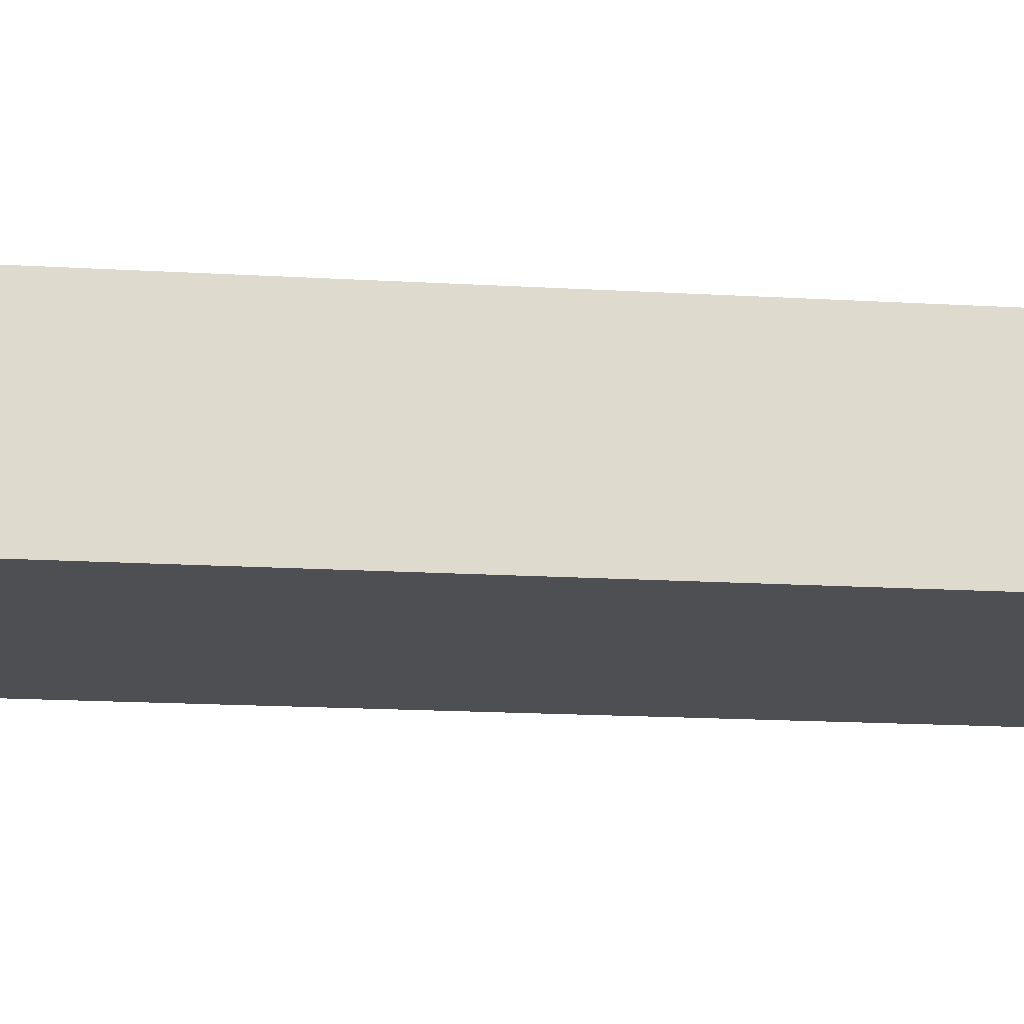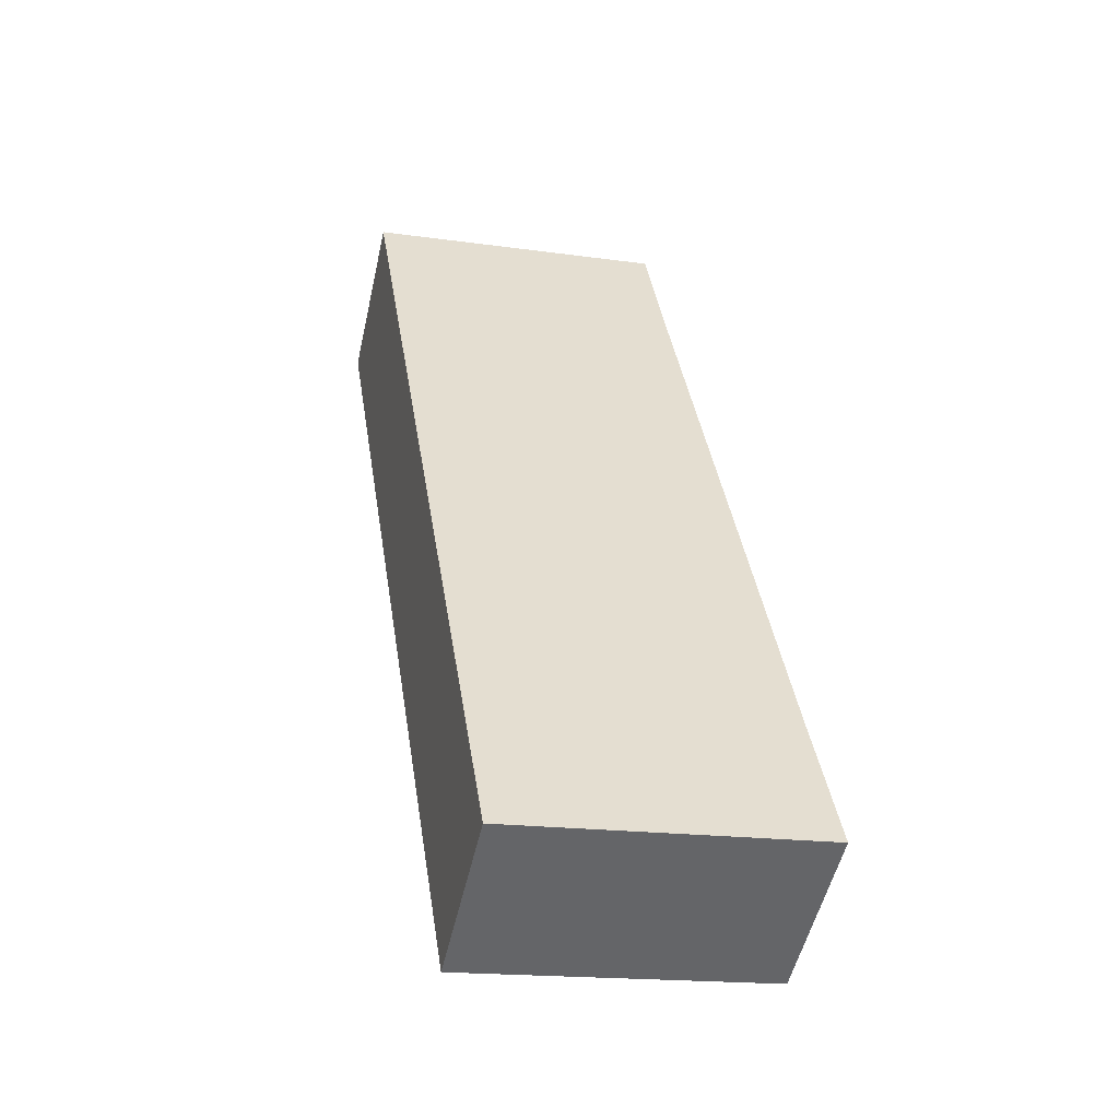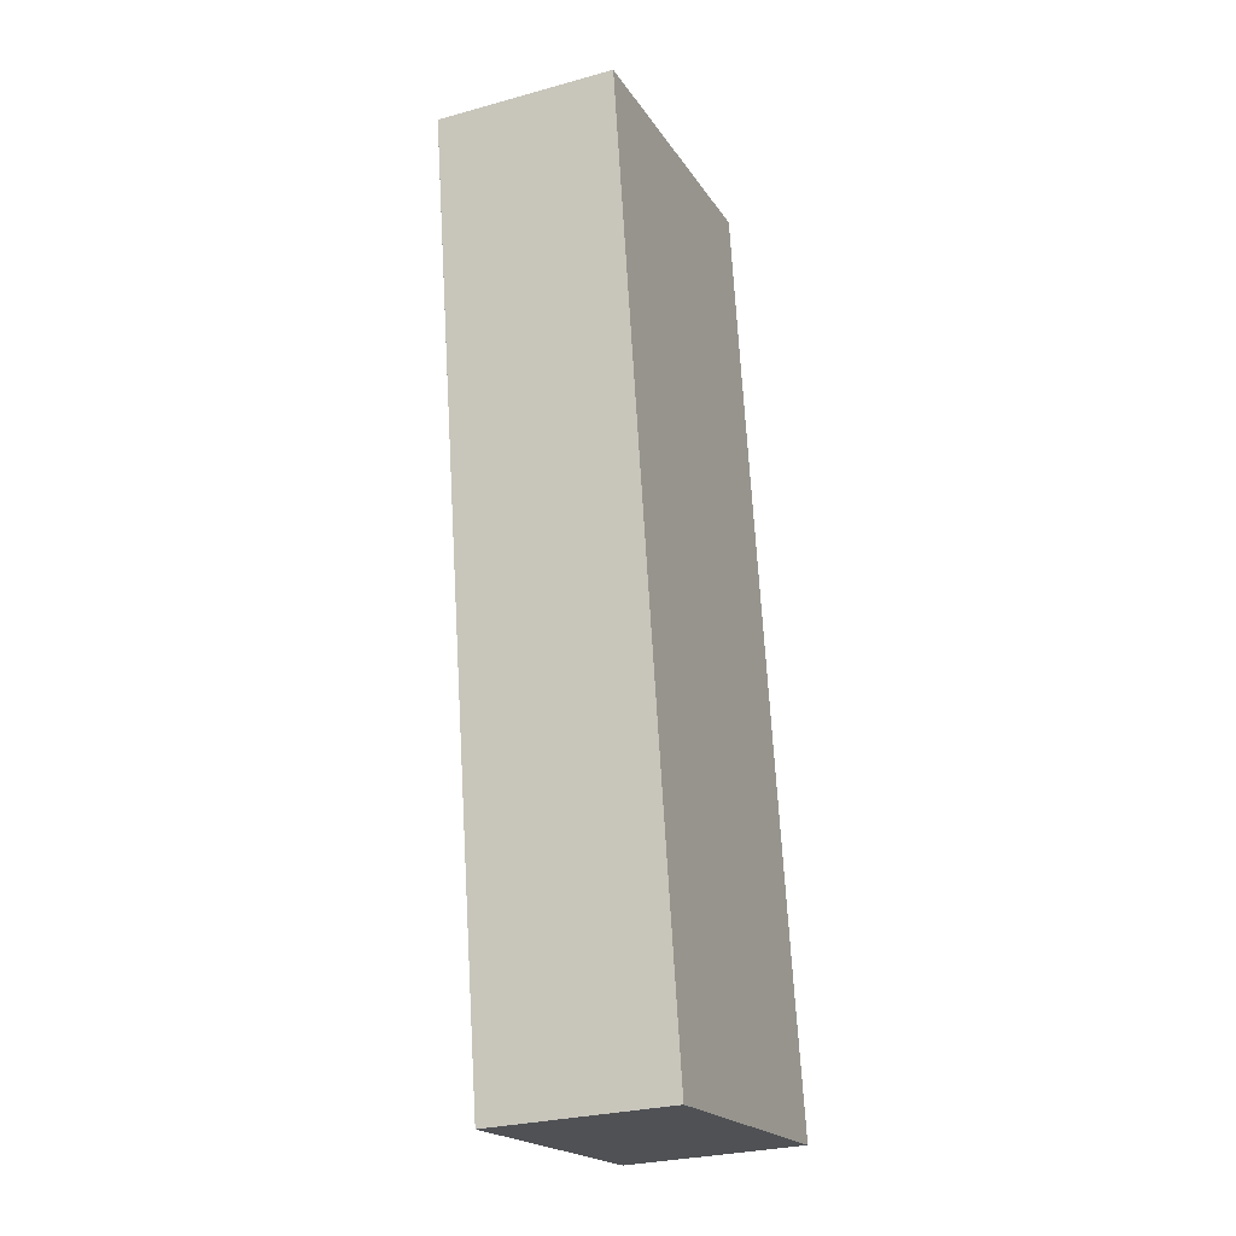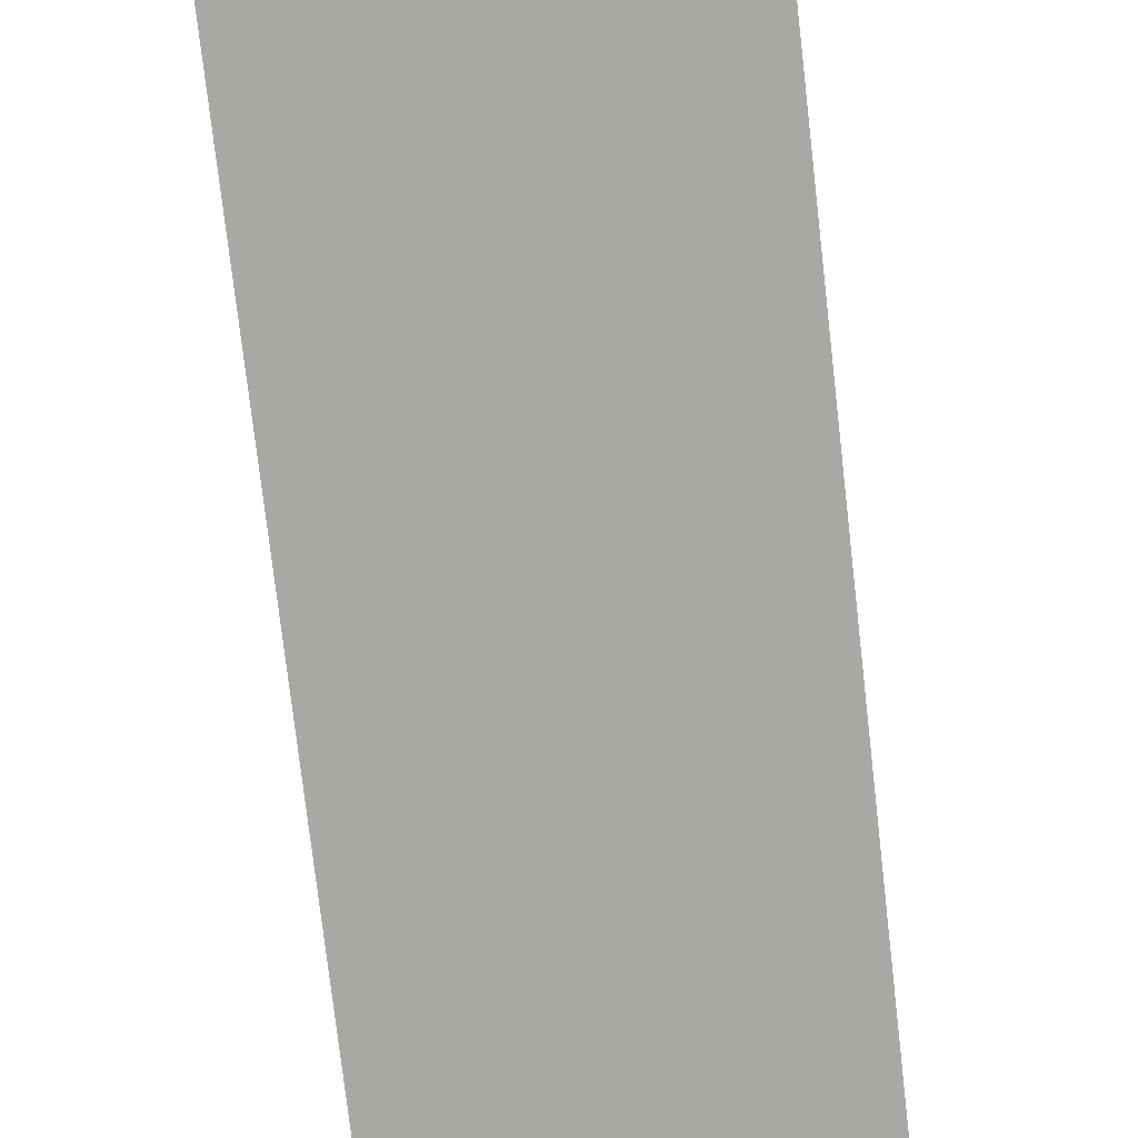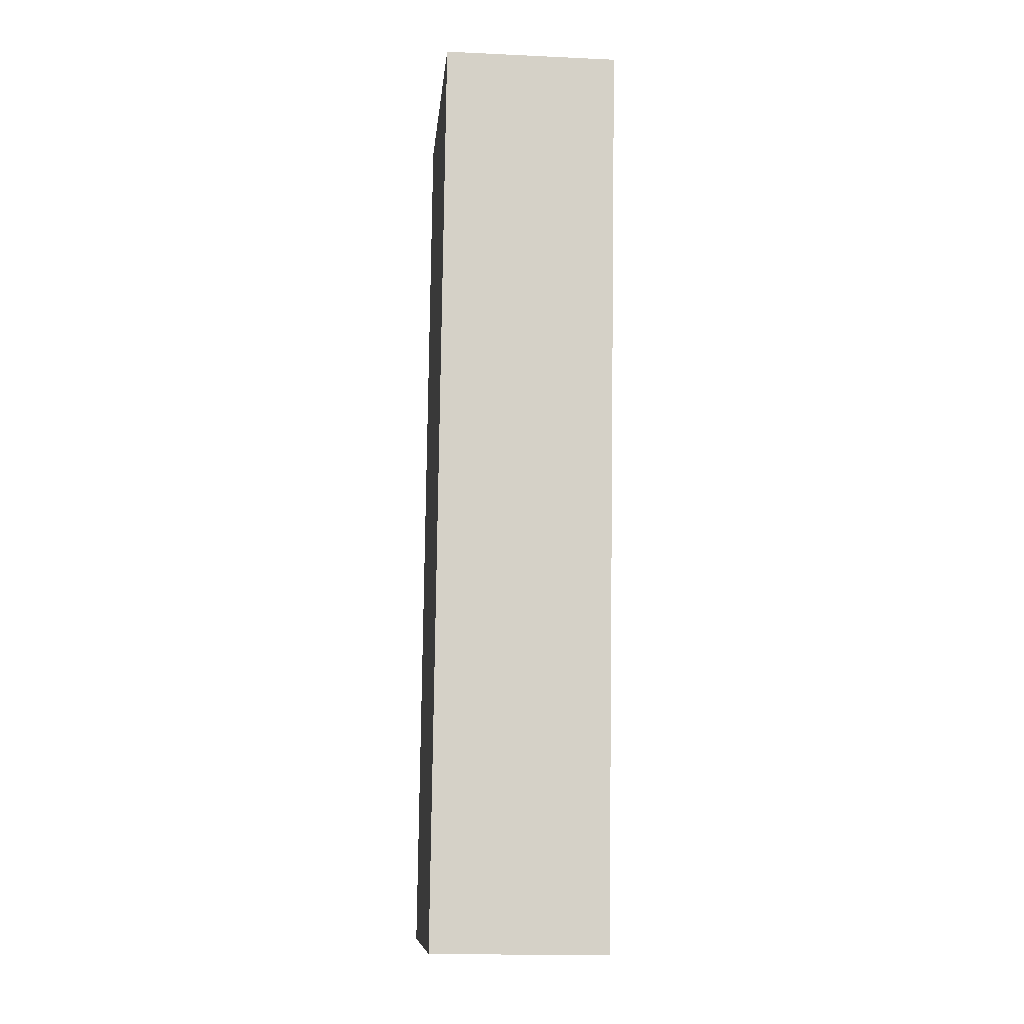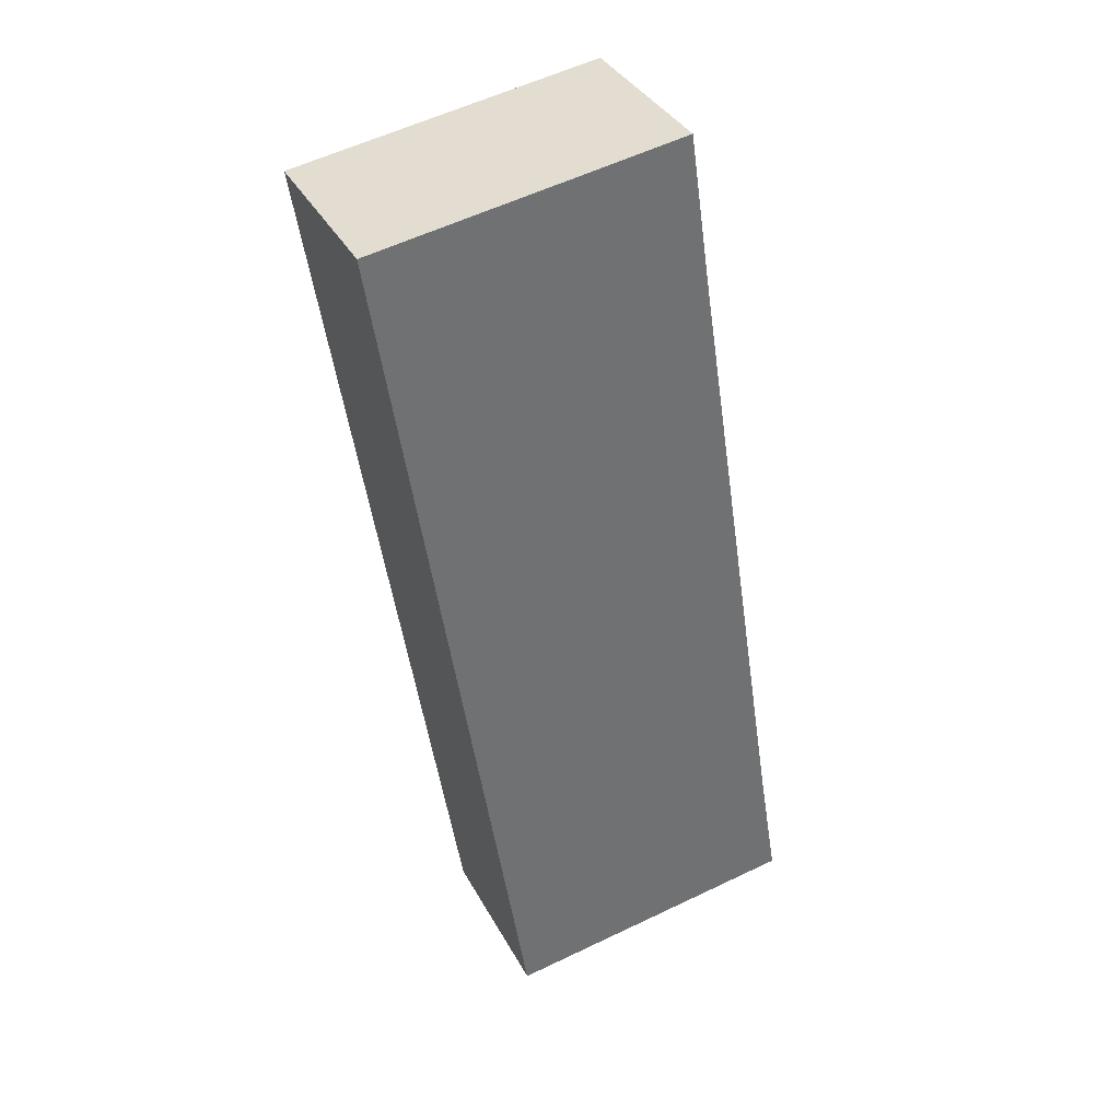
<metadata>
{"format":"obj","ext":"obj","renderer":"f3d","projection":"perspective","resolution":1024,"background":"white","views":[{"elev":-18.0,"azim":92.4,"up":"+Y"},{"elev":-52.9,"azim":167.3,"up":"+Z"},{"elev":-28.3,"azim":112.6,"up":"+Z"},{"elev":-75.2,"azim":-164.7,"up":"+Y"},{"elev":-18.6,"azim":84.9,"up":"+Z"},{"elev":36.6,"azim":154.6,"up":"+Z"}]}
</metadata>
<code>
v  0 8.13 4.978e-16
v  14.04 8.13 -2.062
v  14.04 8.13 -2.12
v  20.57 8.13 39.95
v  0.019 8.13 0.117
v  1.046 8.13 6.396
v  5.574 8.13 35.8
v  9.511 8.13 41.69
v  6.497 8.13 42.17
v  6.497 -2.582e-15 42.17
v  20.57 -2.446e-15 39.95
v  9.511 -2.553e-15 41.69
v  14.04 1.263e-16 -2.062
v  14.04 1.298e-16 -2.12
v  0 0 0
v  0.019 -7.164e-18 0.117
v  1.046 -3.916e-16 6.396
v  5.574 -2.192e-15 35.8
g defaultobject
f 1 2 3
f 2 1 4
f 4 1 5
f 4 5 6
f 4 6 7
f 4 7 8
f 8 7 9
f 10 8 9
f 8 10 4
f 4 10 11
f 11 10 12
f 11 2 4
f 2 11 13
f 2 13 3
f 3 13 14
f 14 1 3
f 1 14 15
f 15 5 1
f 5 15 6
f 6 15 7
f 7 15 16
f 7 16 17
f 7 17 18
f 7 18 9
f 9 18 10
f 13 15 14
f 15 13 11
f 15 11 16
f 16 11 17
f 17 11 18
f 18 11 12
f 18 12 10

</code>
